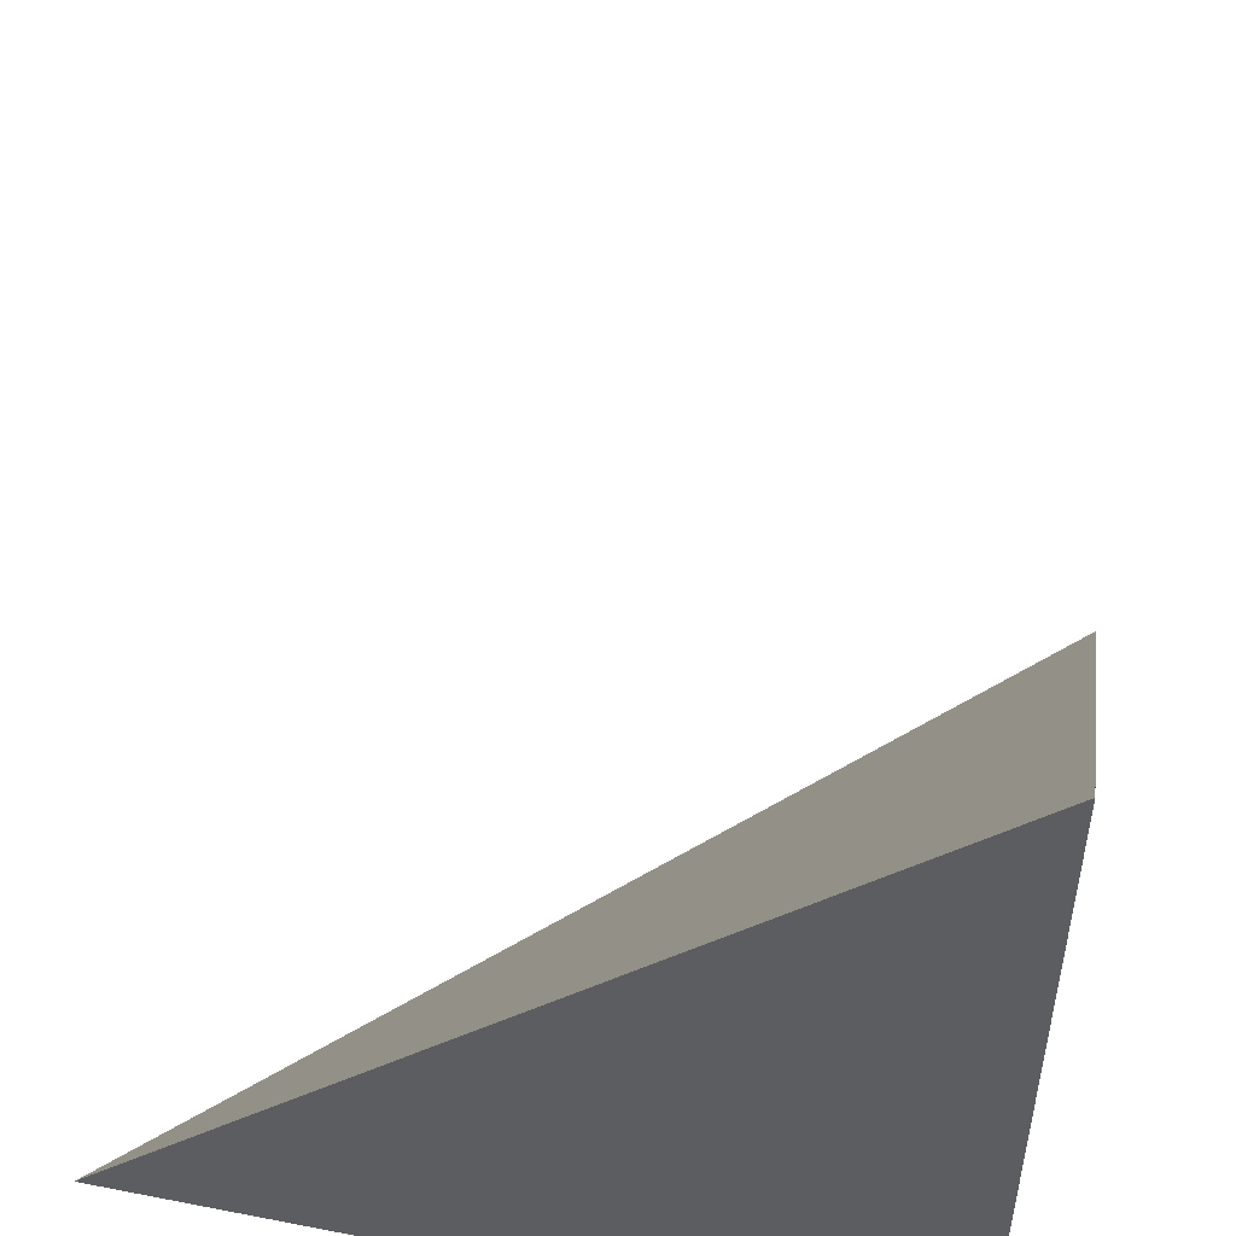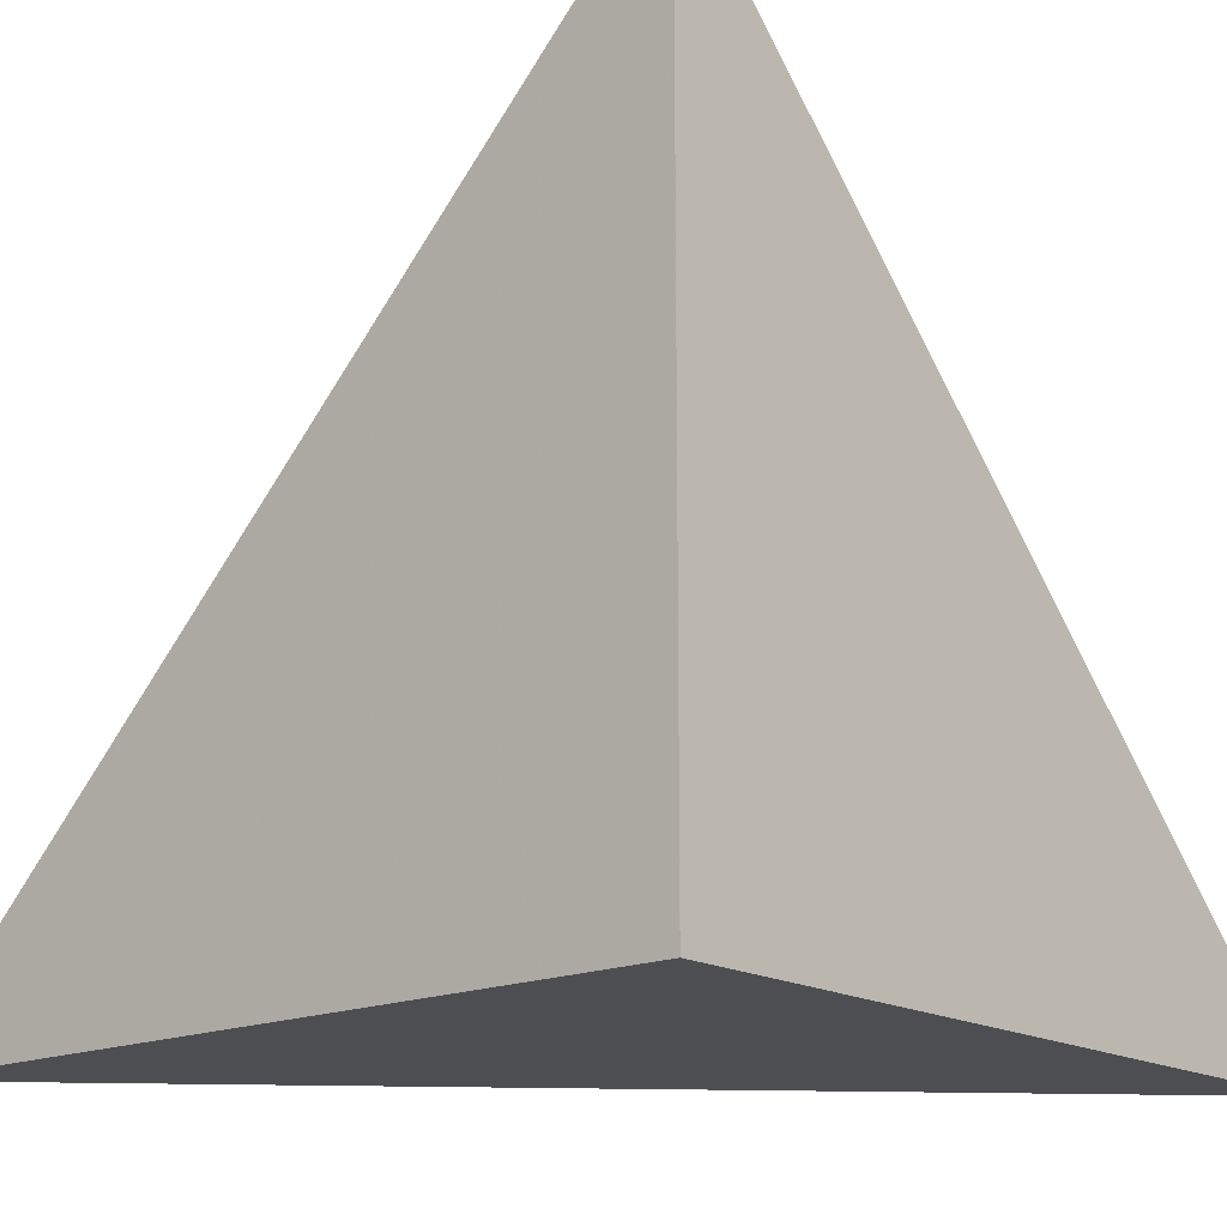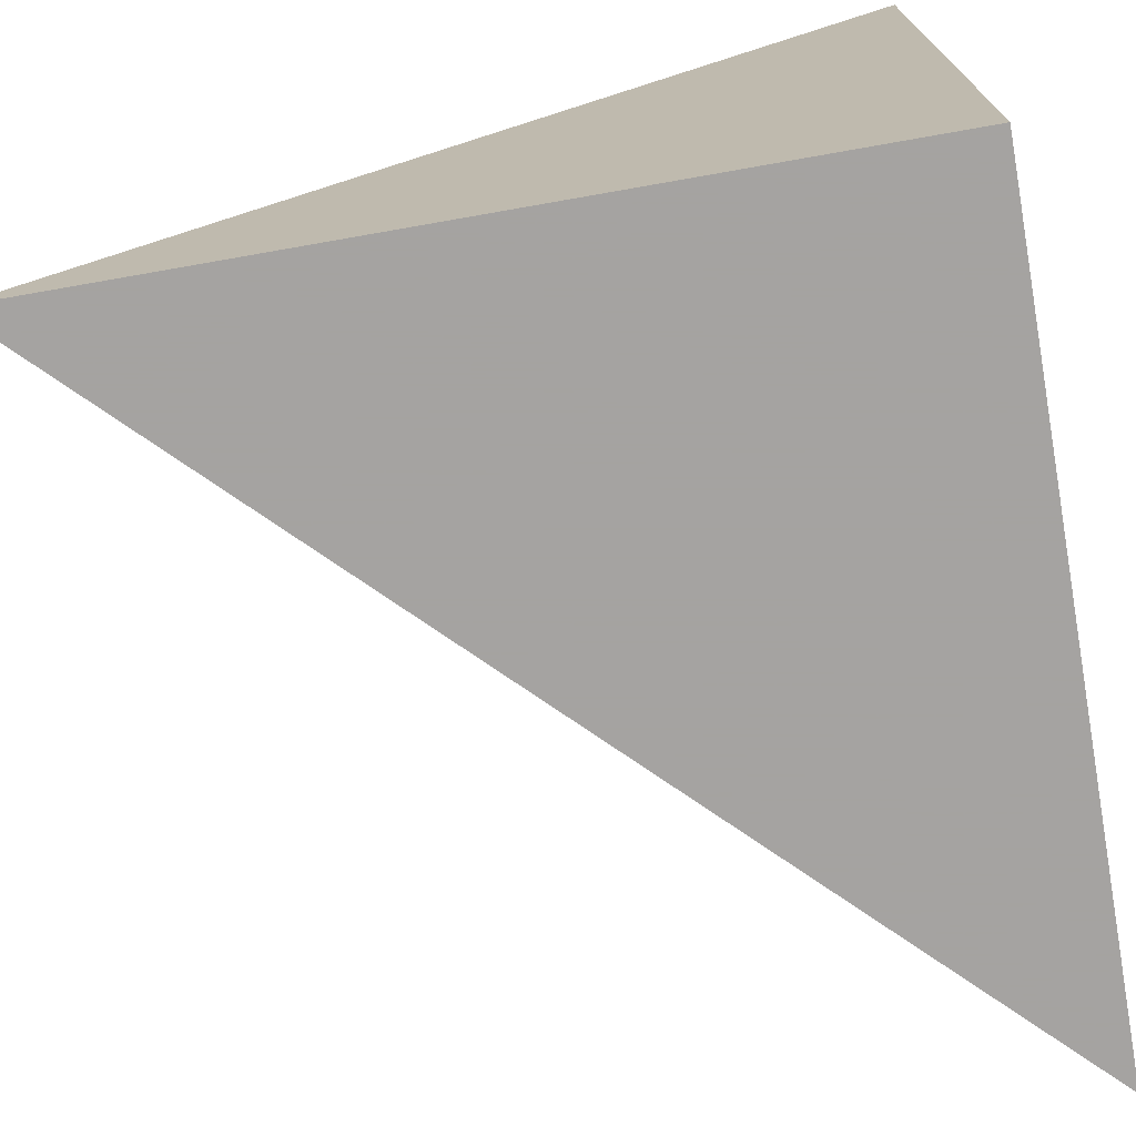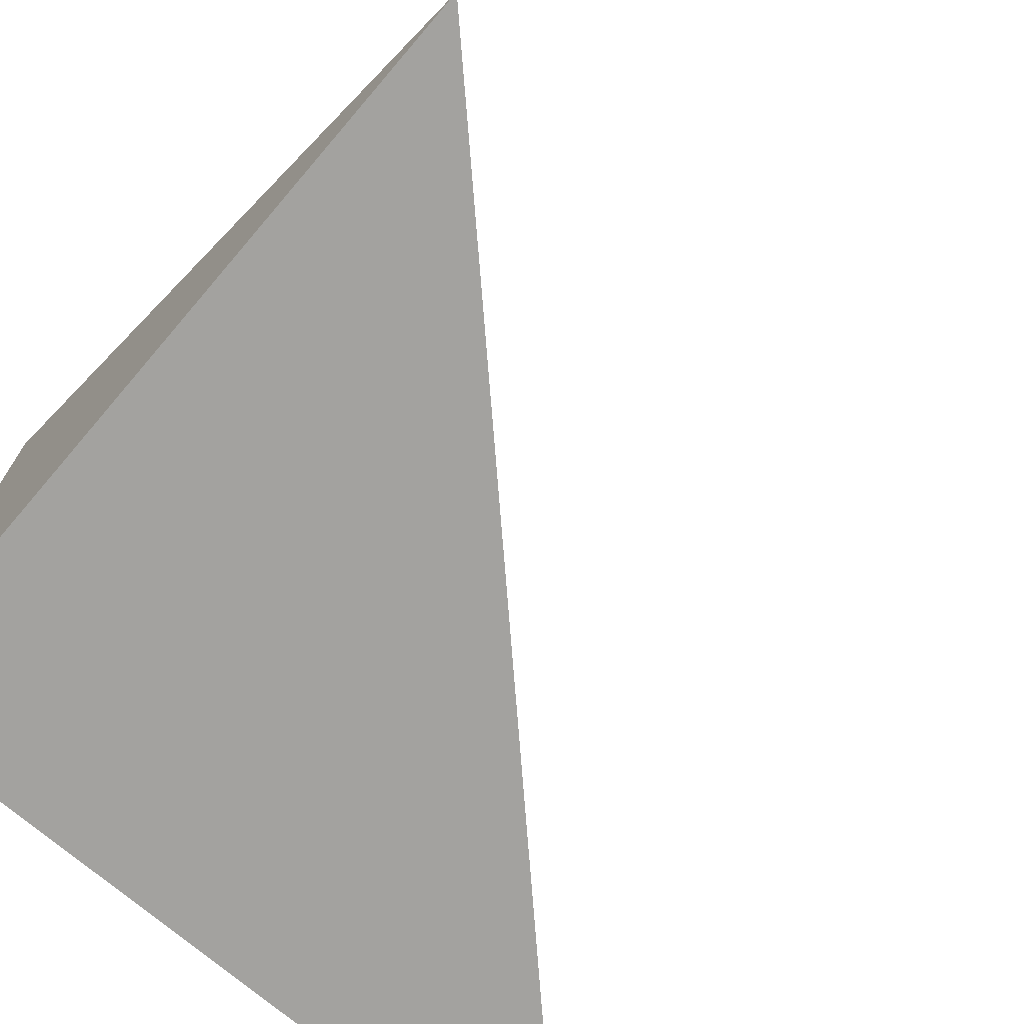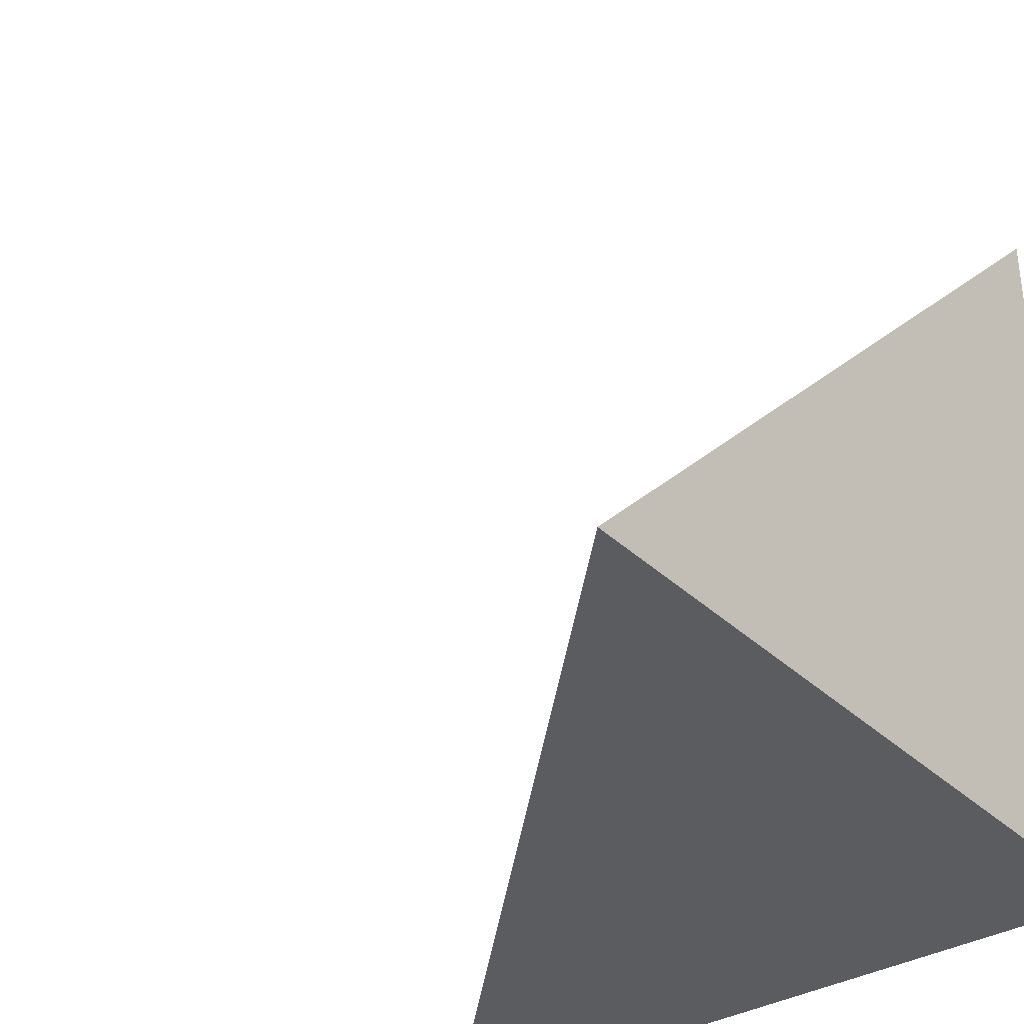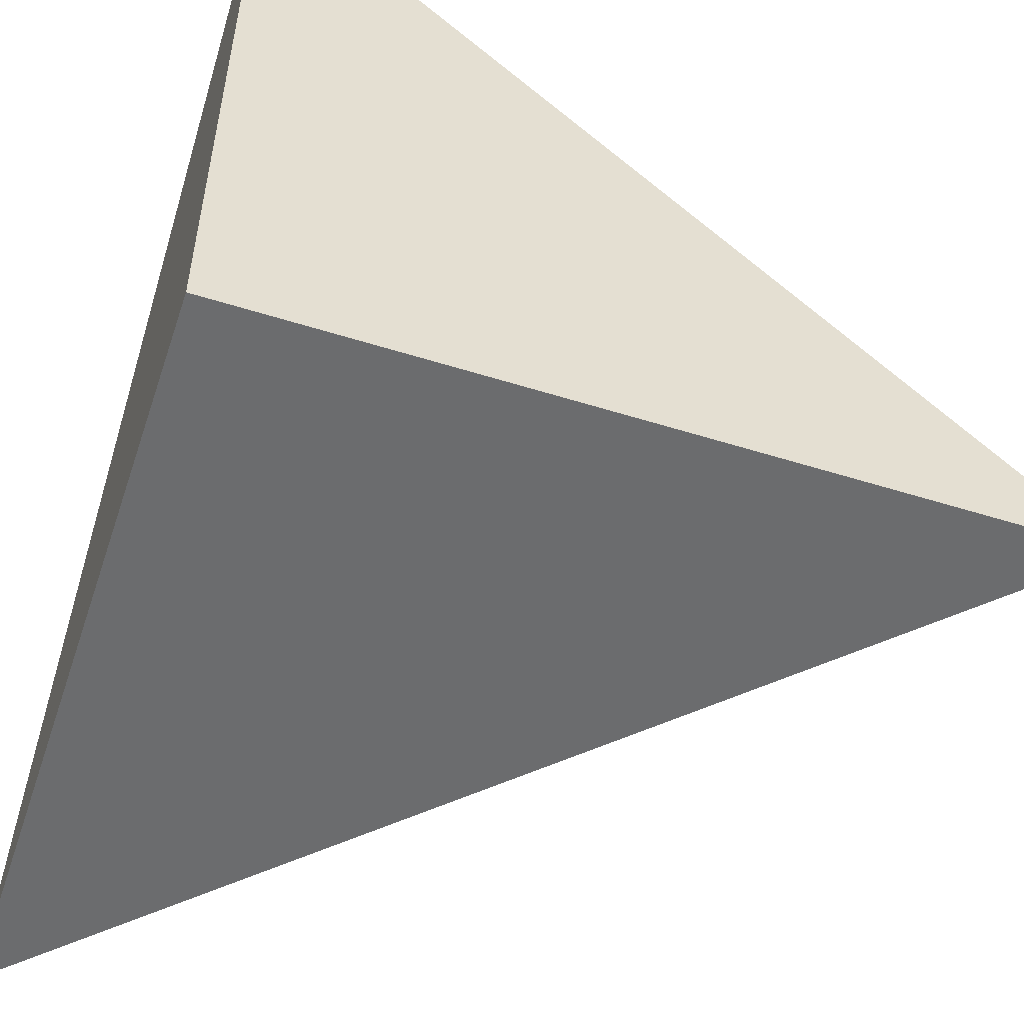
<metadata>
{"format":"obj","ext":"obj","renderer":"f3d","projection":"perspective","resolution":1024,"background":"white","views":[{"elev":50.9,"azim":-168.0,"up":"+Y"},{"elev":-16.9,"azim":-49.3,"up":"+Z"},{"elev":-73.1,"azim":-80.0,"up":"+Z"},{"elev":-72.4,"azim":49.5,"up":"+Z"},{"elev":-34.5,"azim":128.5,"up":"+Y"},{"elev":-53.6,"azim":-108.5,"up":"+Y"}]}
</metadata>
<code>
v  1  0  1
v  2  0  1
v  1  0.9999  1
v  1  0  2
f 1 3 2
f 1 4 3
f 1 2 4
f 2 3 4

</code>
